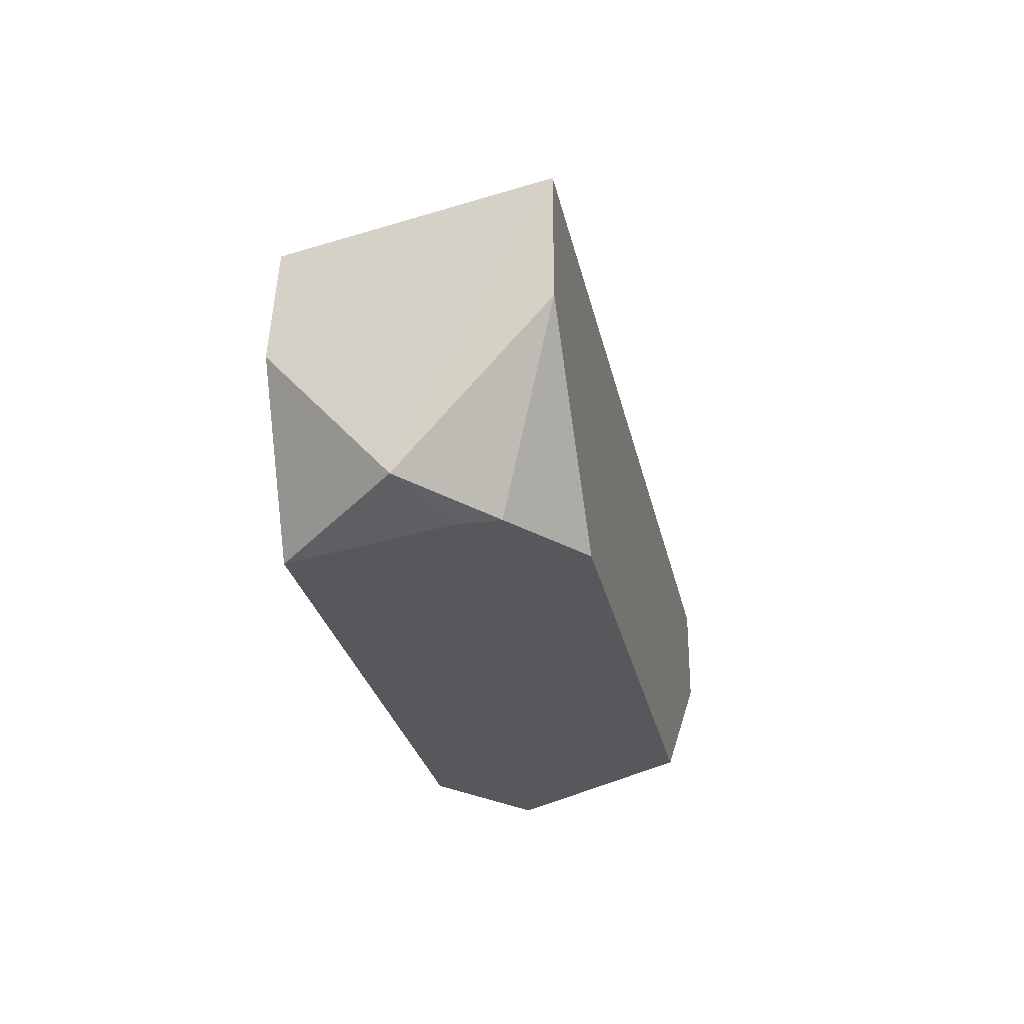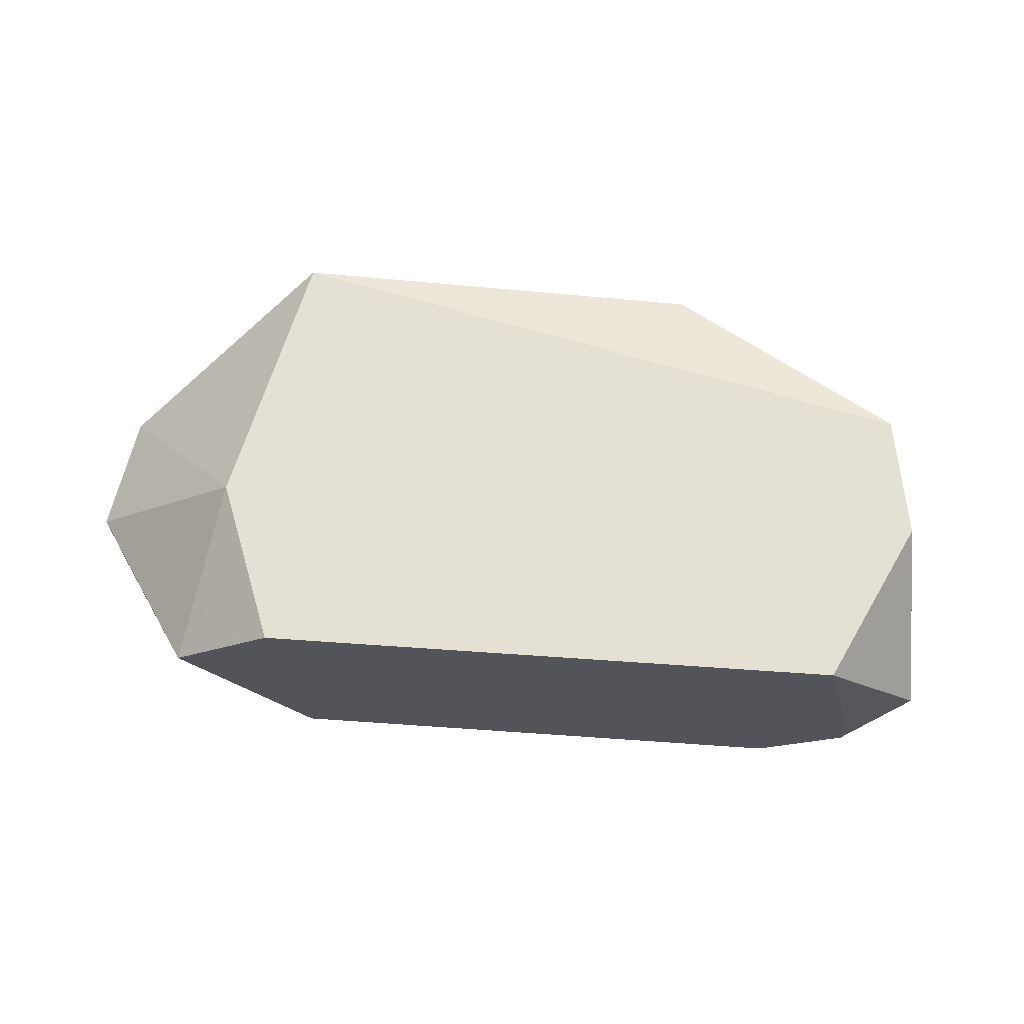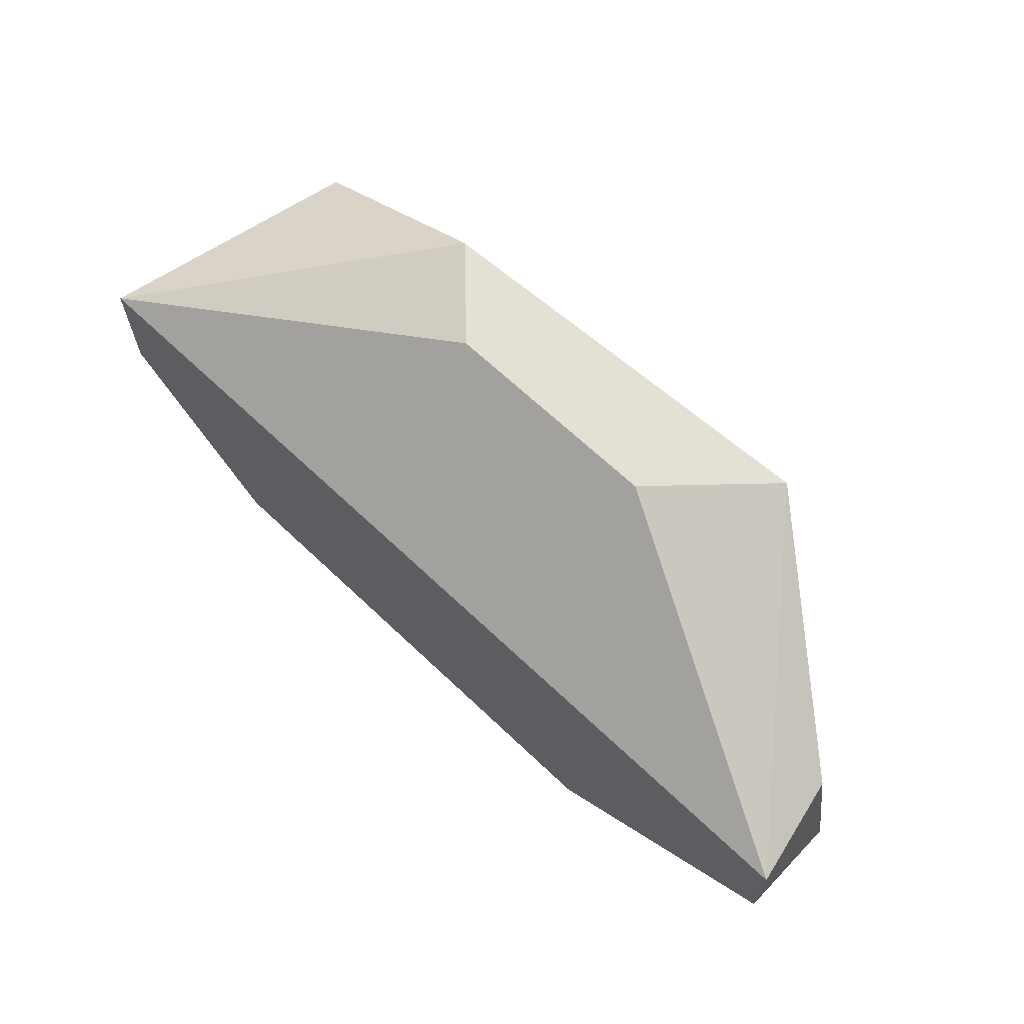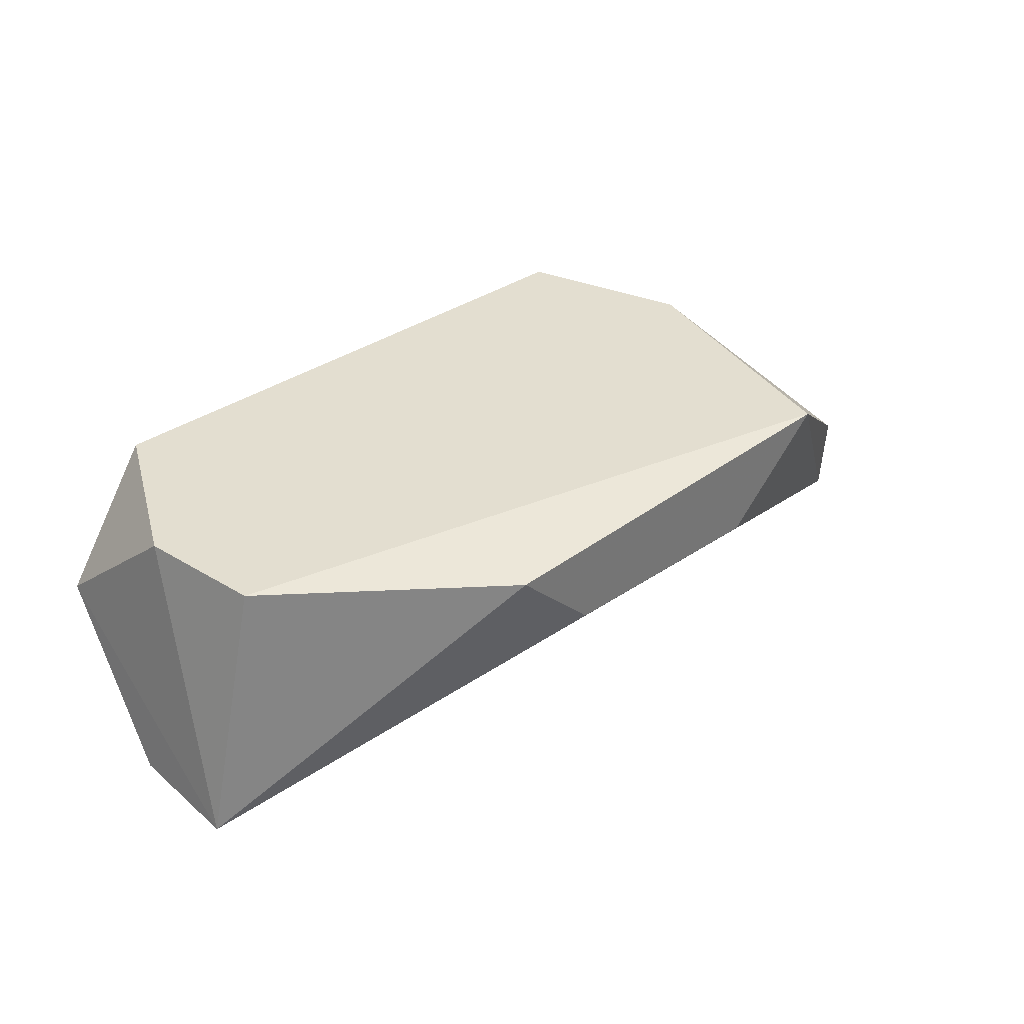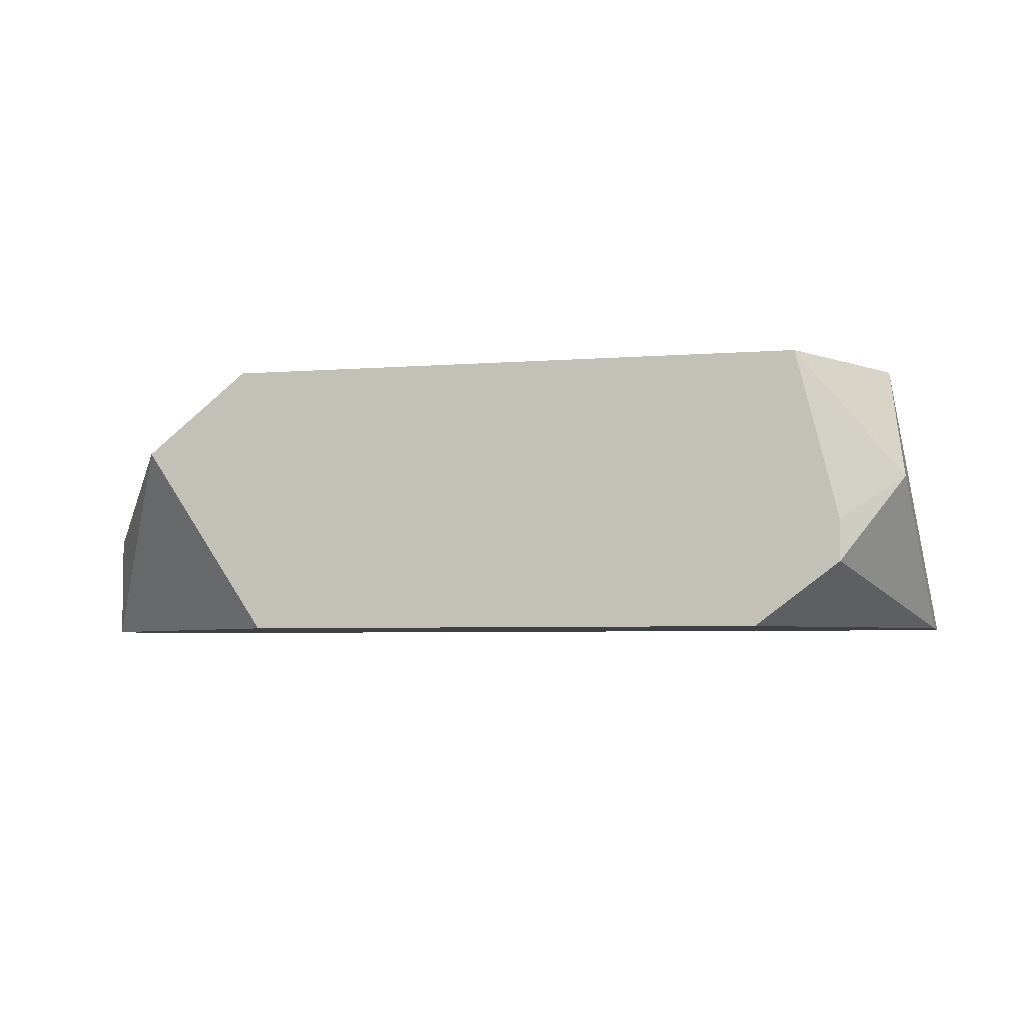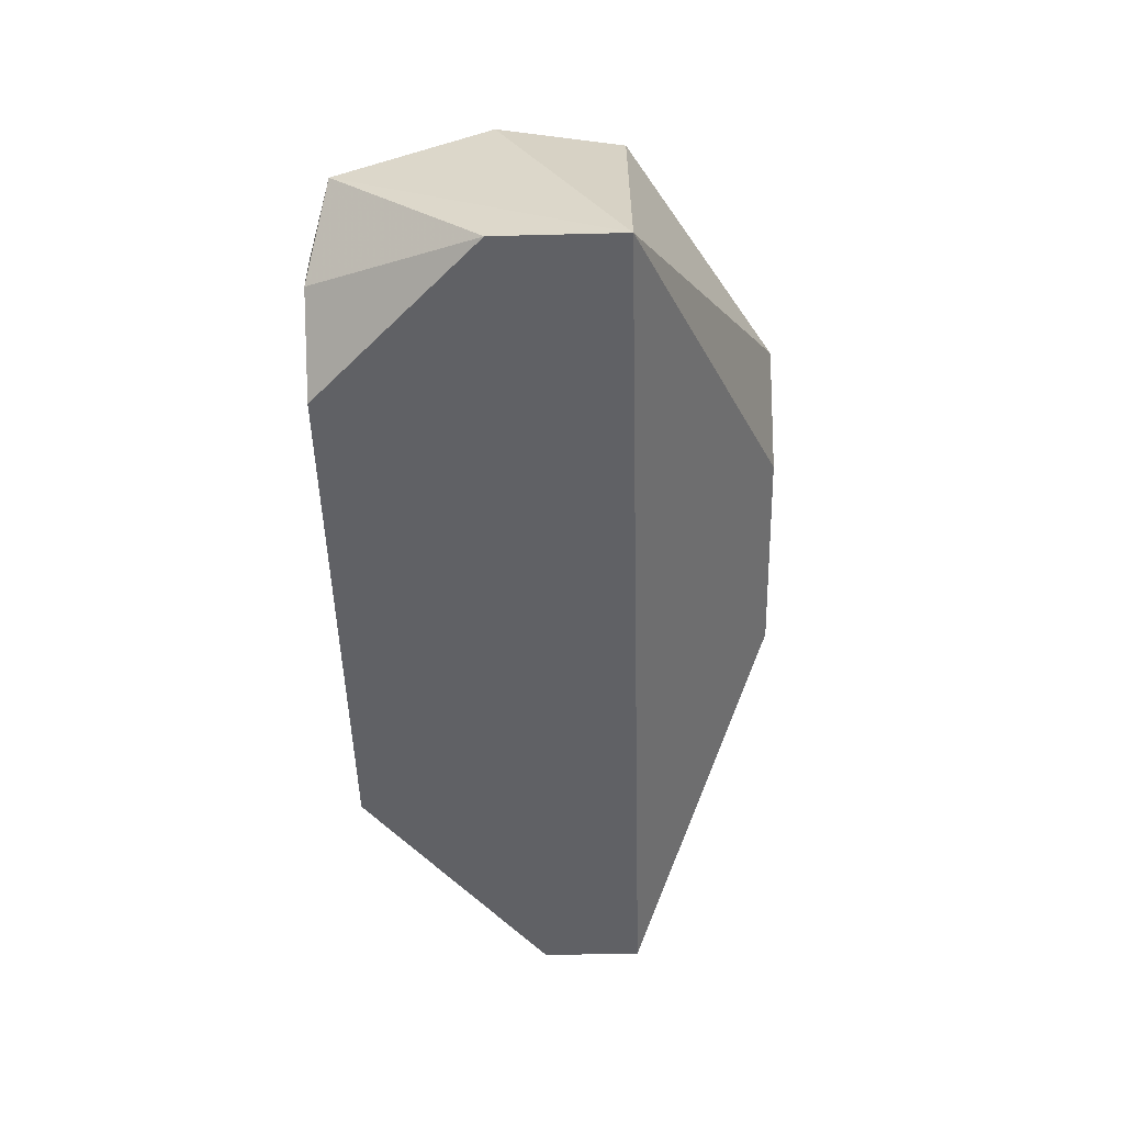
<metadata>
{"format":"obj","ext":"obj","renderer":"f3d","projection":"perspective","resolution":1024,"background":"white","views":[{"elev":-28.3,"azim":-78.1,"up":"+Z"},{"elev":66.1,"azim":-176.0,"up":"+Y"},{"elev":65.8,"azim":43.7,"up":"+Z"},{"elev":35.8,"azim":-41.7,"up":"+Y"},{"elev":-4.7,"azim":-165.5,"up":"+Y"},{"elev":-50.3,"azim":-88.4,"up":"+Y"}]}
</metadata>
<code>
v -0.009276 -0.0437 0.00877
v -0.03456 -0.04497 -0.000713
v -0.03456 -0.0437 -0.000713
v -0.02824 -0.03928 0.01256
v -0.0156 -0.03864 -0.000713
v -0.03709 -0.04687 0.008137
v -0.01623 -0.04687 -0.000713
v -0.03583 -0.03864 0.004345
v -0.008644 -0.04687 0.008137
v -0.0156 -0.03864 0.01256
v -0.01876 -0.04181 0.01256
v -0.0333 -0.03864 -0.000713
v -0.01244 -0.04118 -0.000713
v -0.03203 -0.04687 -0.000713
v -0.03519 -0.03864 0.008137
v -0.03646 -0.04244 -8.1e-05
v -0.0137 -0.03864 0.004345
v -0.008644 -0.04687 0.004978
v -0.008644 -0.0437 0.004978
v -0.02571 -0.04181 0.01256
v -0.03709 -0.04687 0.004345
f 9 7 18
f 13 5 17
f 12 3 16
f 10 1 17
f 16 2 21
f 7 13 18
f 5 10 17
f 18 13 19
f 11 4 20
f 17 1 19
f 13 17 19
f 9 18 19
f 4 6 20
f 6 11 20
f 2 14 21
f 14 6 21
f 1 9 19
f 6 8 16
f 8 12 16
f 10 8 15
f 3 2 16
f 2 3 5
f 2 5 7
f 6 7 9
f 5 8 10
f 9 1 10
f 9 10 11
f 6 9 11
f 6 16 21
f 5 3 12
f 8 5 12
f 7 5 13
f 2 7 14
f 7 6 14
f 6 4 15
f 8 6 15
f 4 10 15
f 10 4 11

</code>
